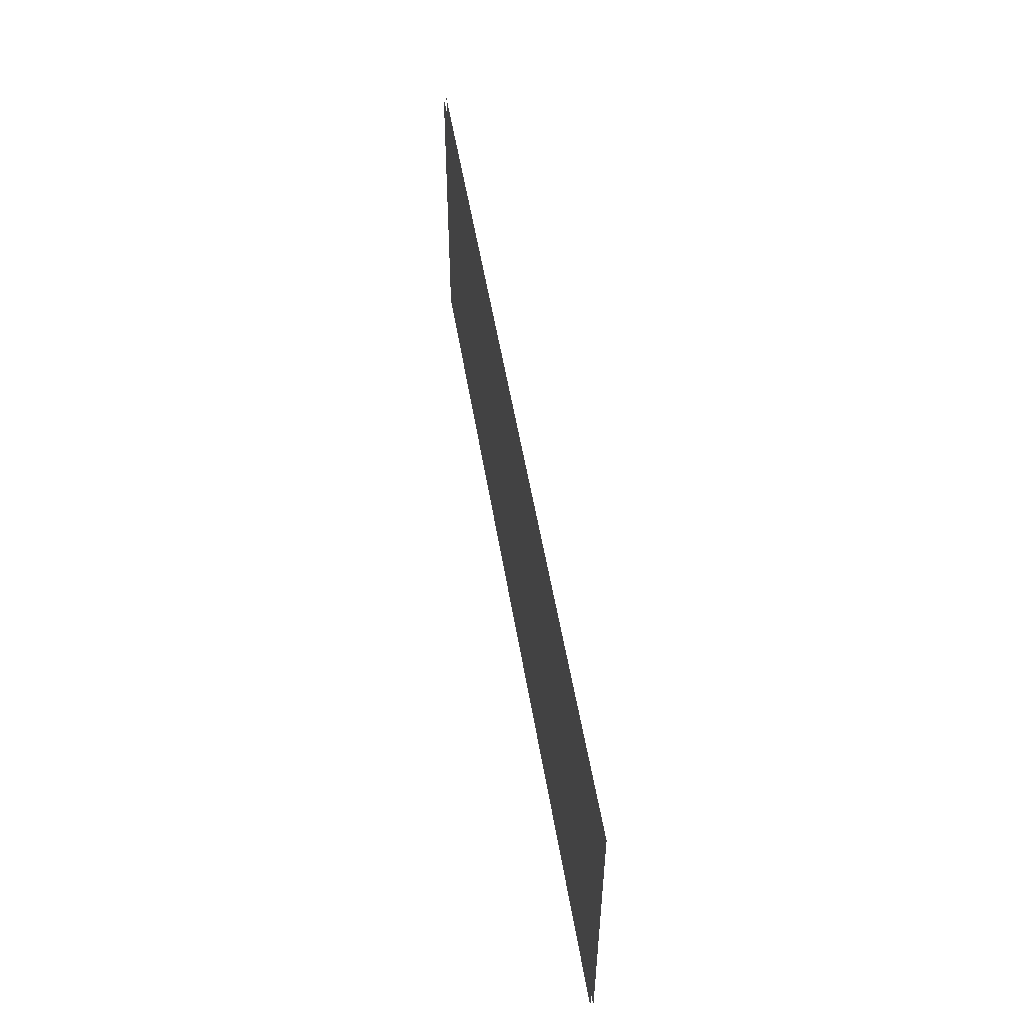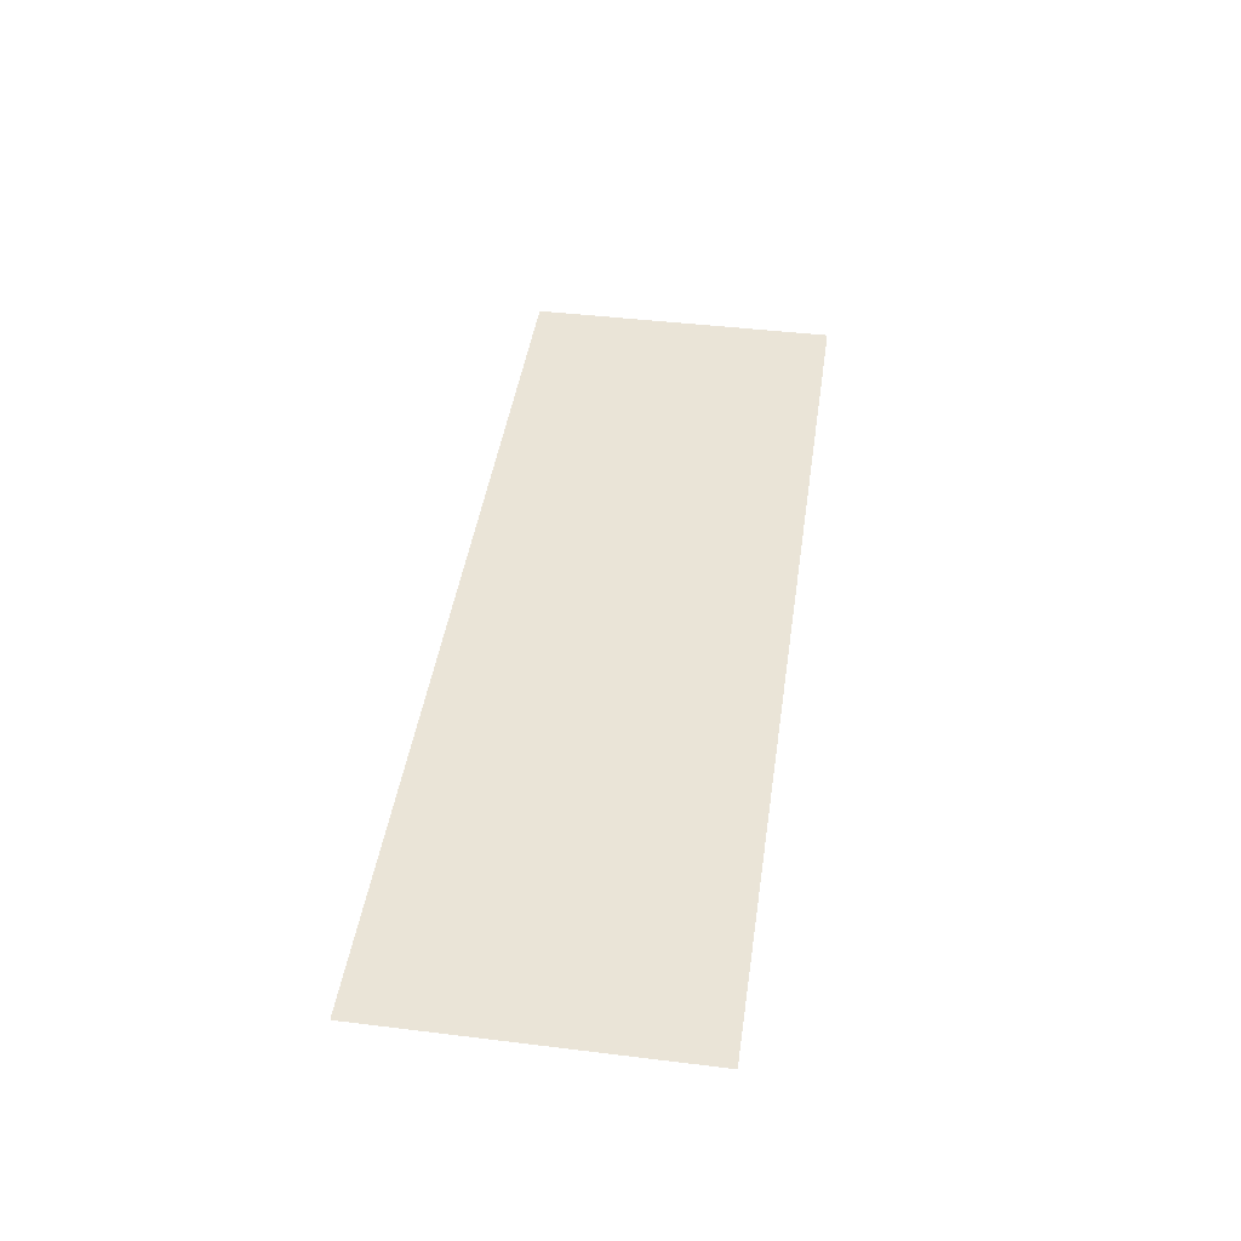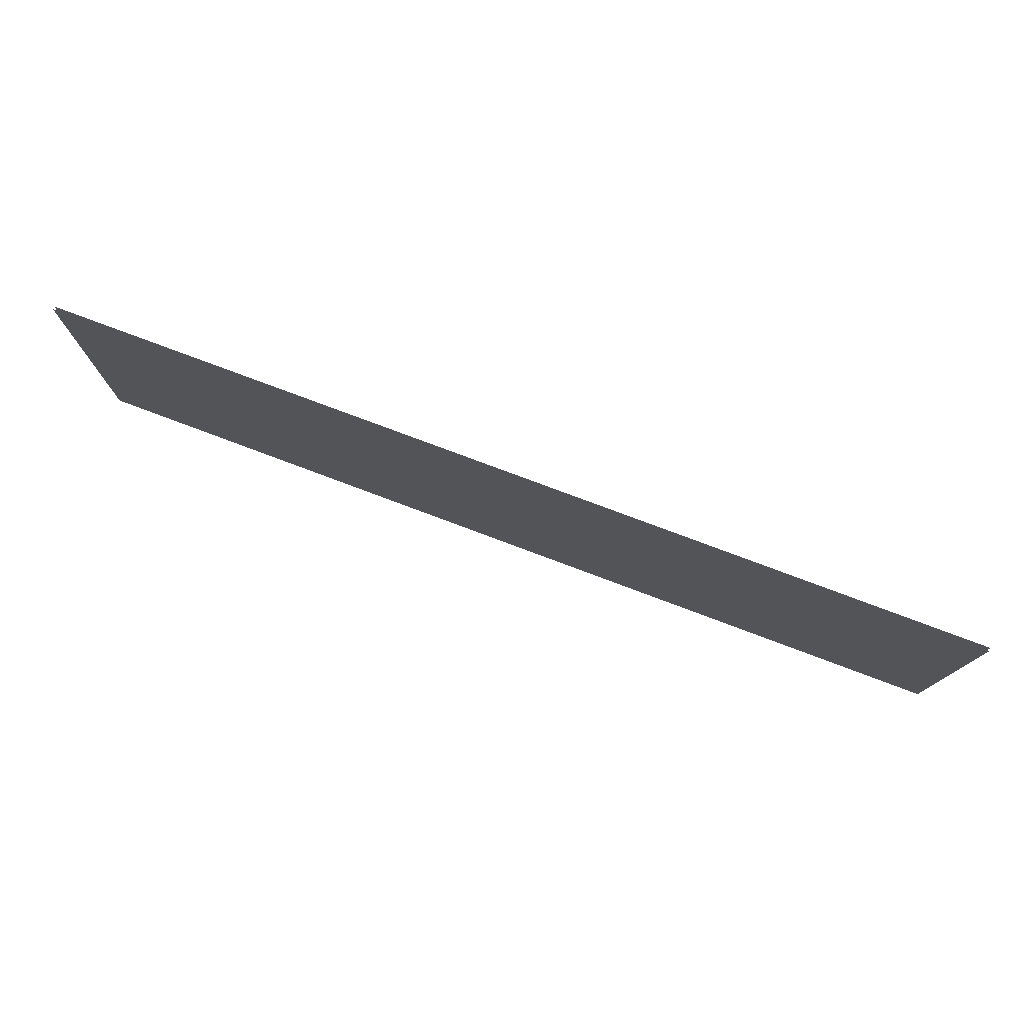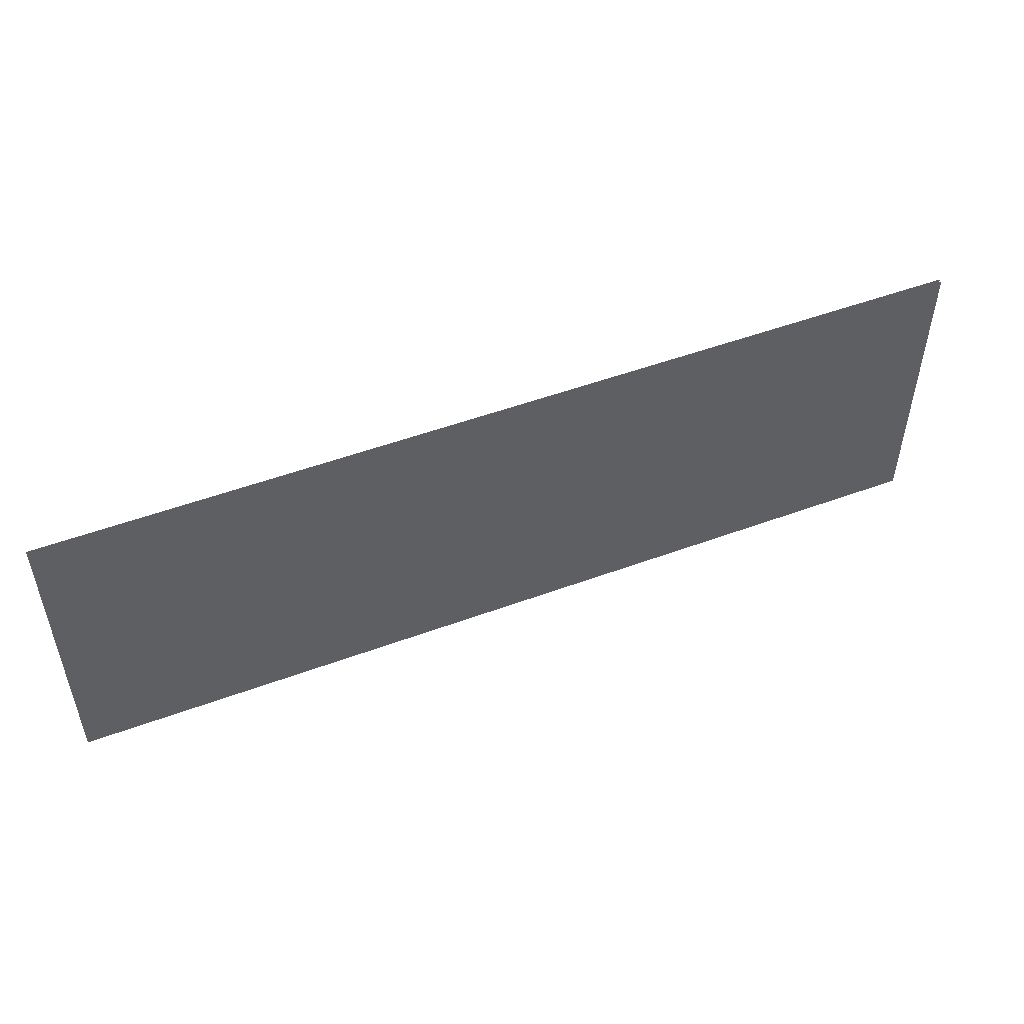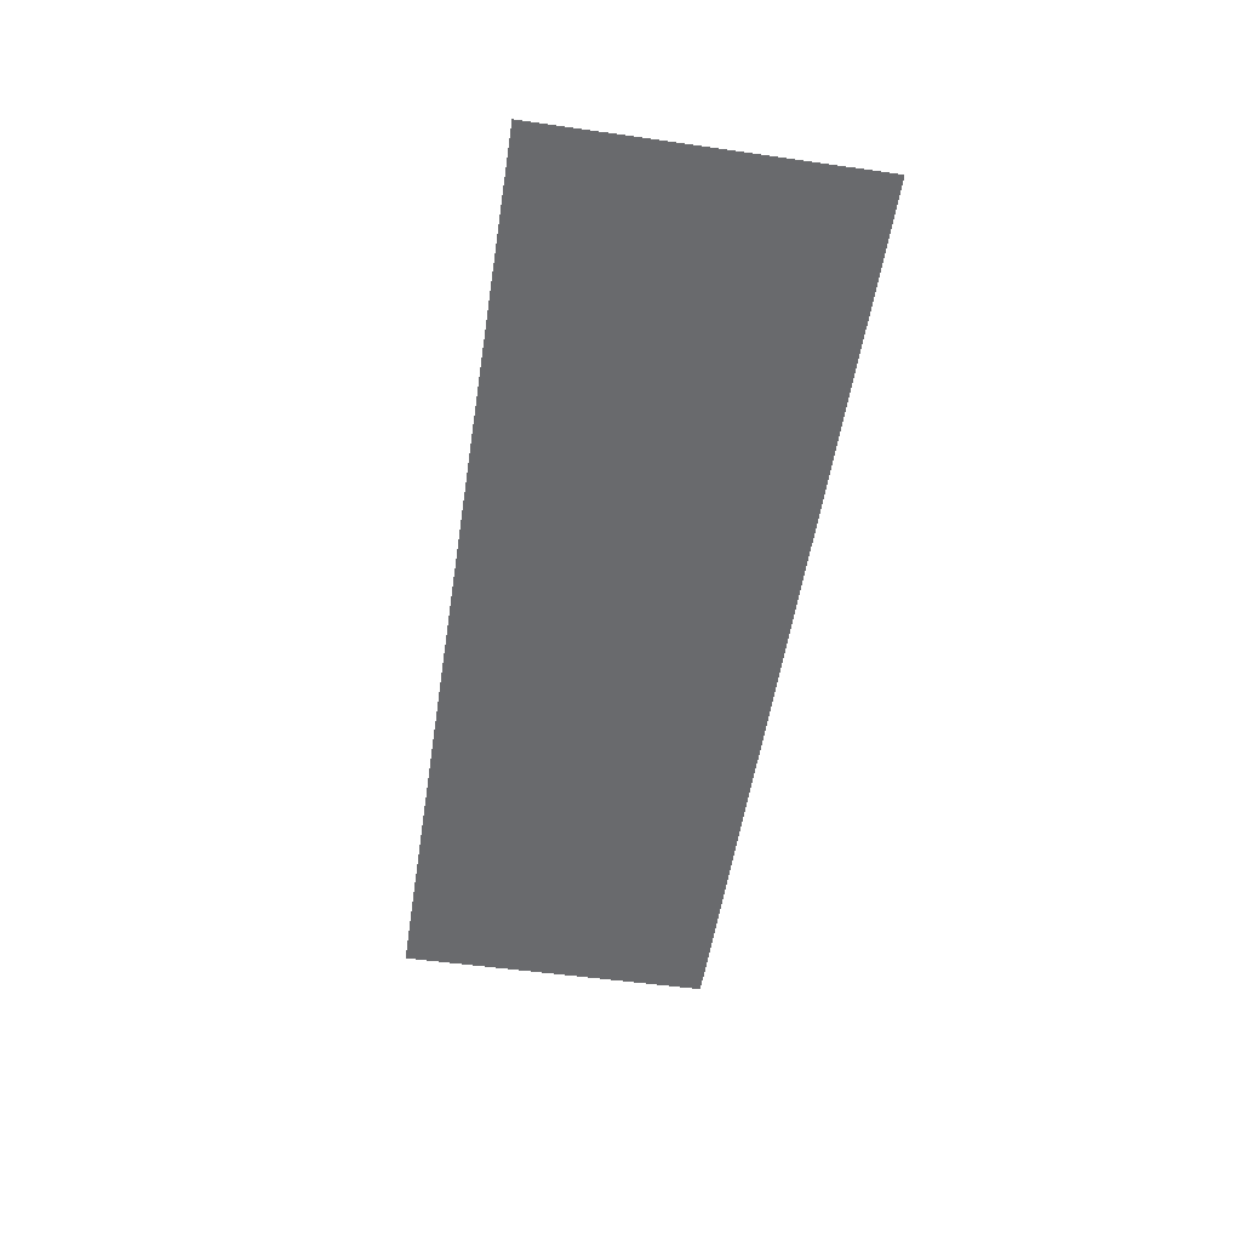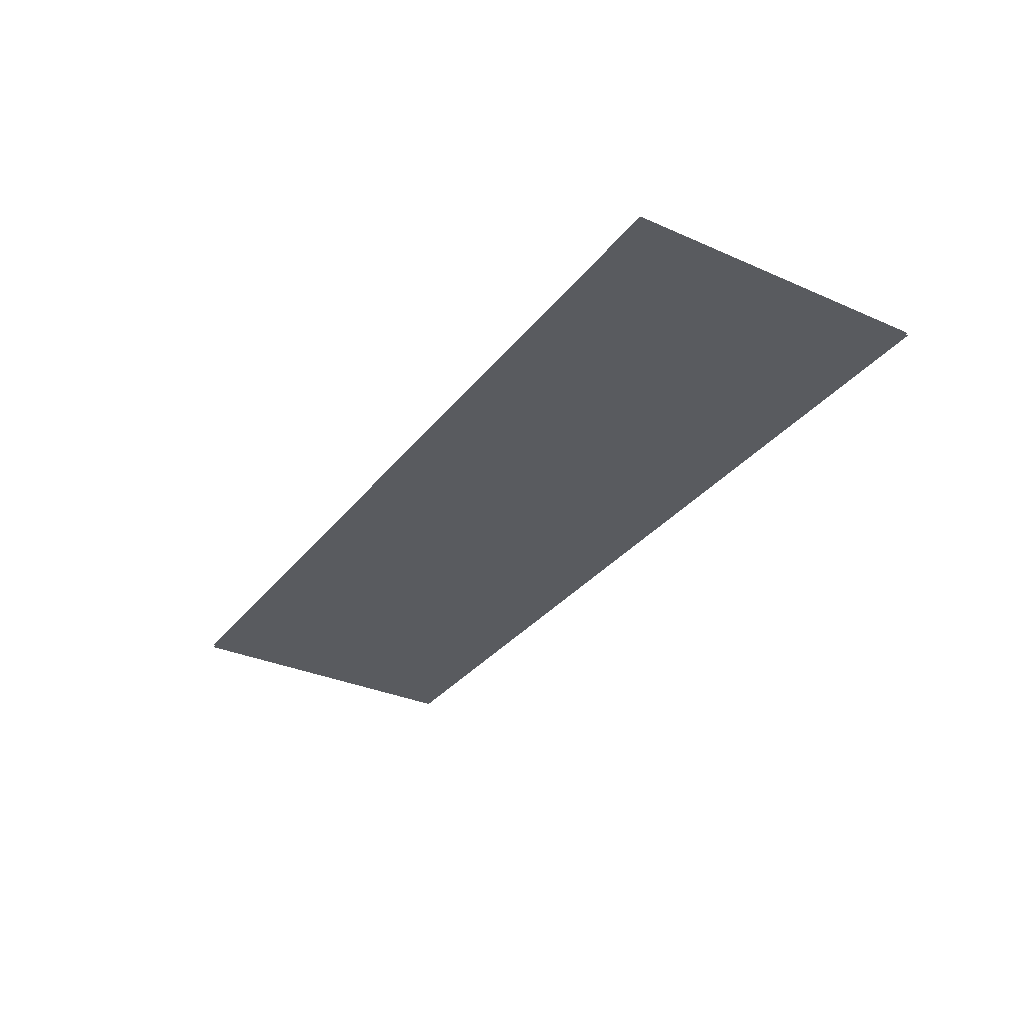
<metadata>
{"format":"obj","ext":"obj","renderer":"f3d","projection":"perspective","resolution":1024,"background":"white","views":[{"elev":51.2,"azim":80.9,"up":"+Z"},{"elev":43.6,"azim":-81.8,"up":"+Y"},{"elev":77.2,"azim":20.6,"up":"+Z"},{"elev":50.7,"azim":158.0,"up":"+Z"},{"elev":-53.1,"azim":-98.6,"up":"+Y"},{"elev":-32.4,"azim":-121.6,"up":"+Y"}]}
</metadata>
<code>
o model.003
v 0.8083 -0.261 -0.2694
v 0.8083 -0.261 0.2694
v -0.8083 -0.261 -0.2694
v -0.8083 -0.261 0.2694
v 0.8083 -0.2661 0.2694
v 0.8083 -0.2661 -0.2694
v -0.8083 -0.2661 0.2694
v -0.8083 -0.2661 -0.2694
v 0.8083 -0.261 0.2694
v -0.8083 -0.261 -0.2694
v -0.8083 -0.261 0.2694
v 0.8083 -0.261 -0.2694
v 0.8083 -0.2661 -0.2694
v -0.8083 -0.2661 0.2694
v -0.8083 -0.2661 -0.2694
v 0.8083 -0.2661 0.2694
f 1 2 3
f 4 3 2
f 5 6 7
f 8 7 6
f 9 10 11
f 10 9 12
f 13 14 15
f 14 13 16

</code>
